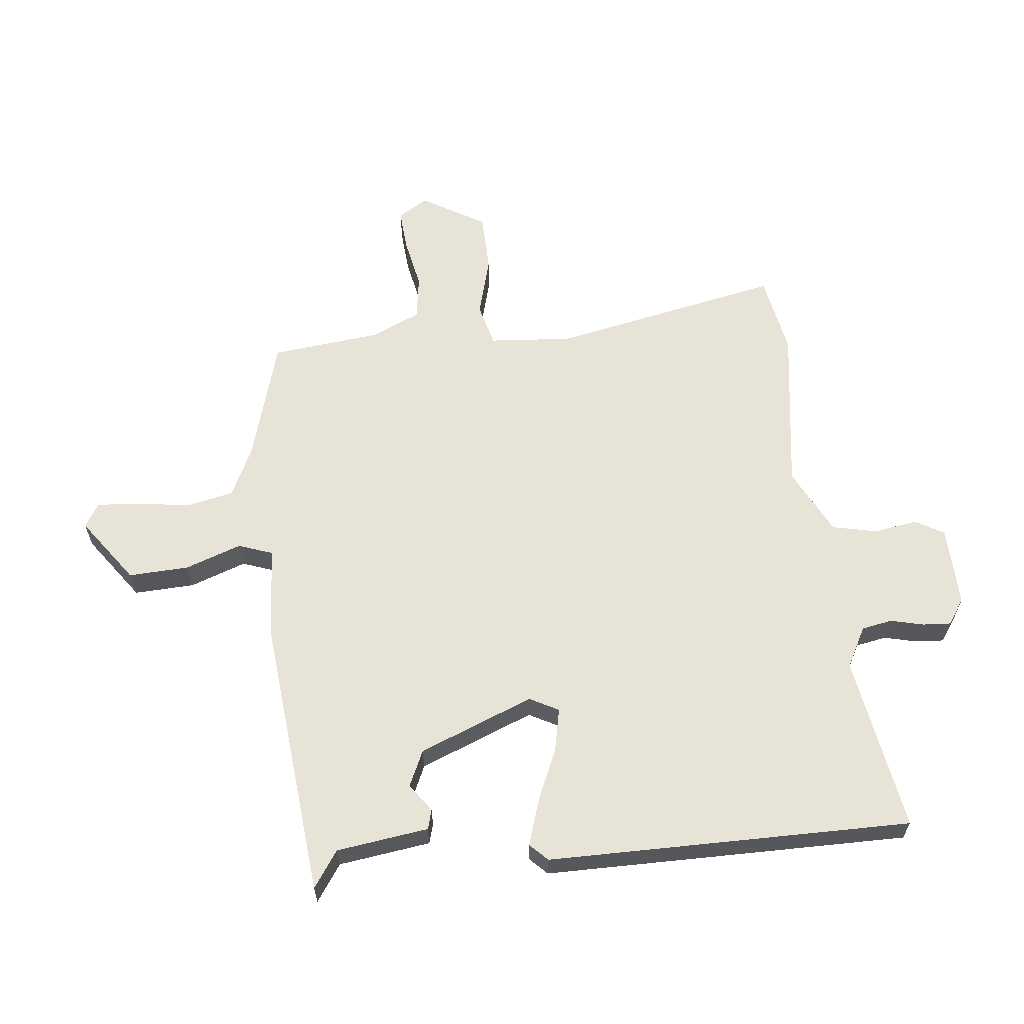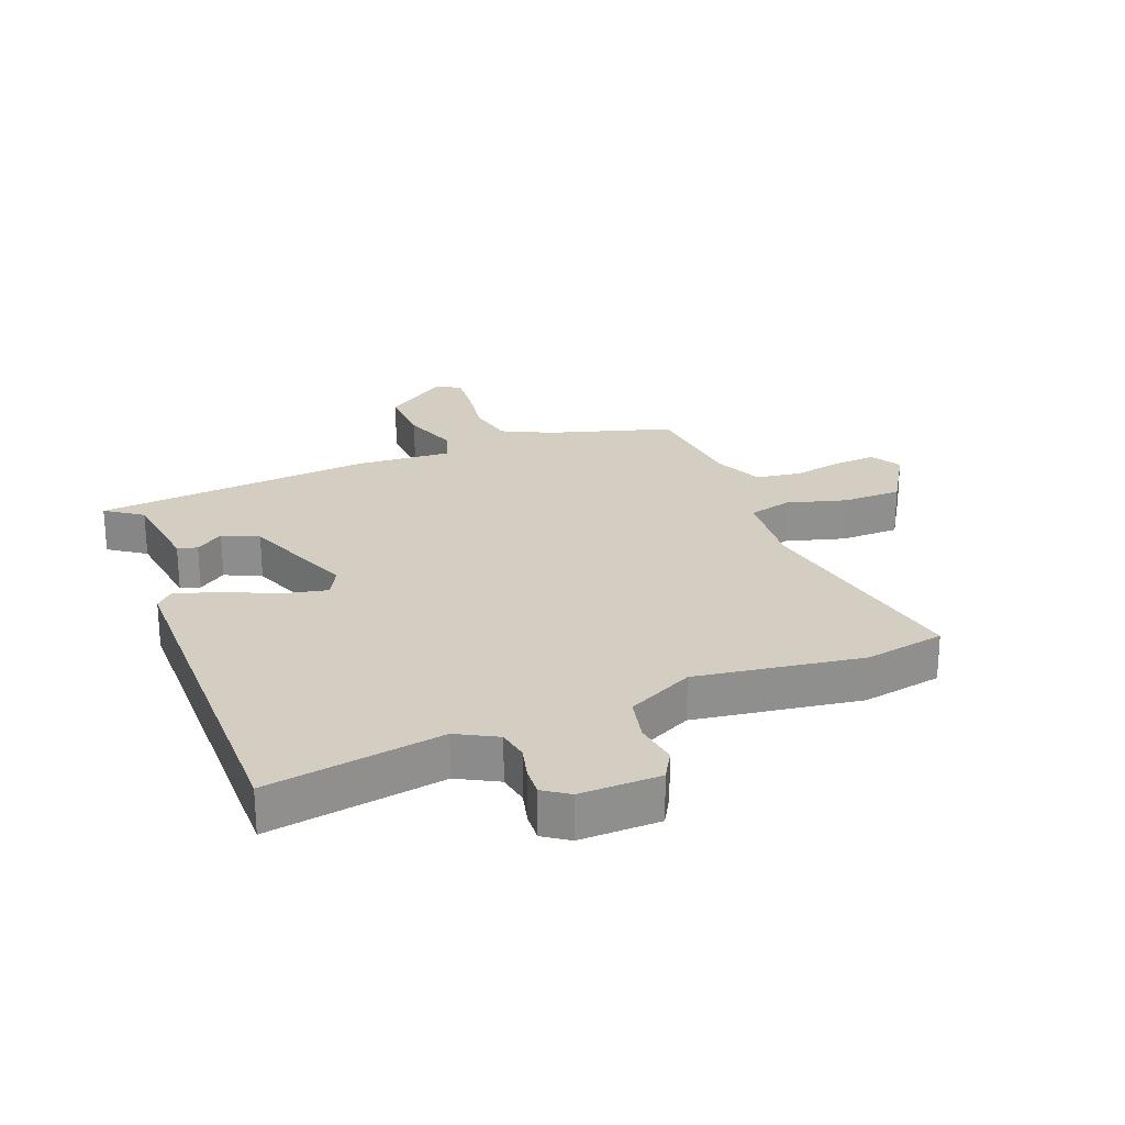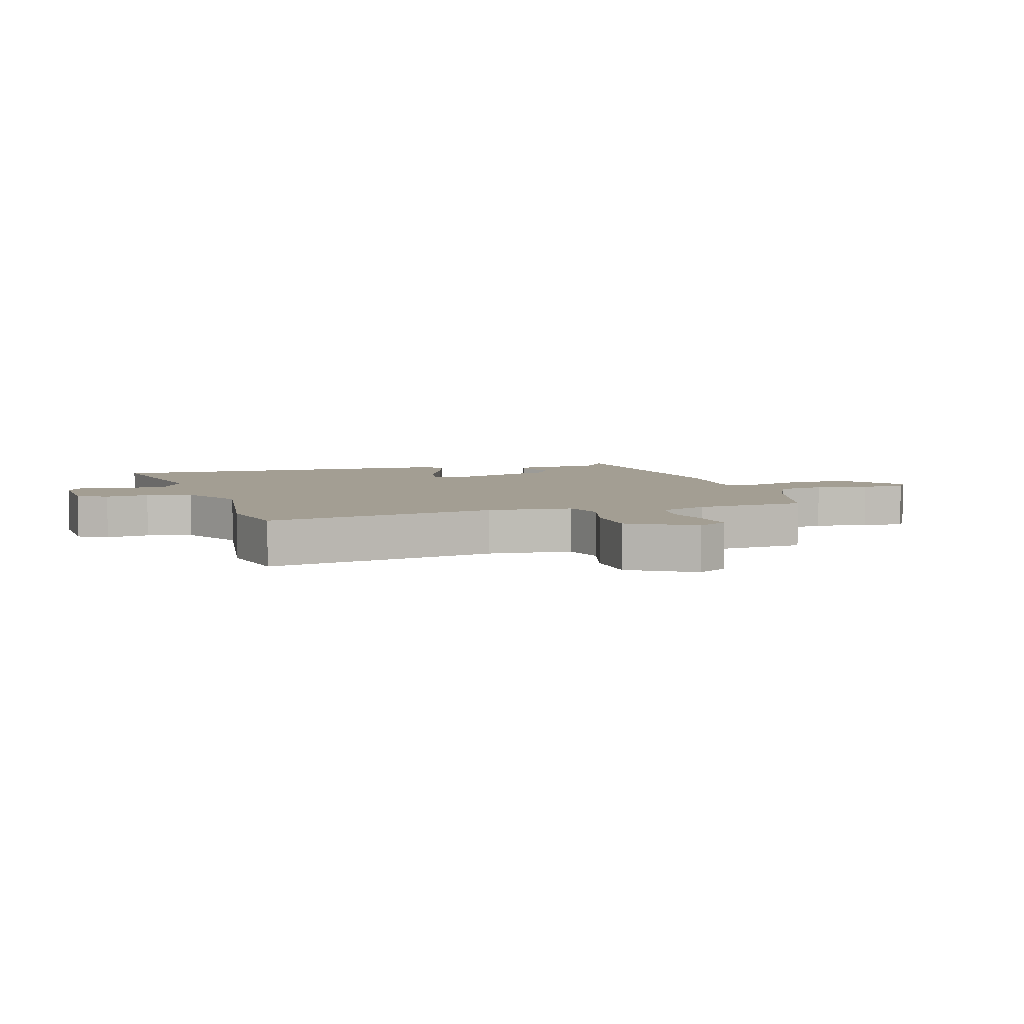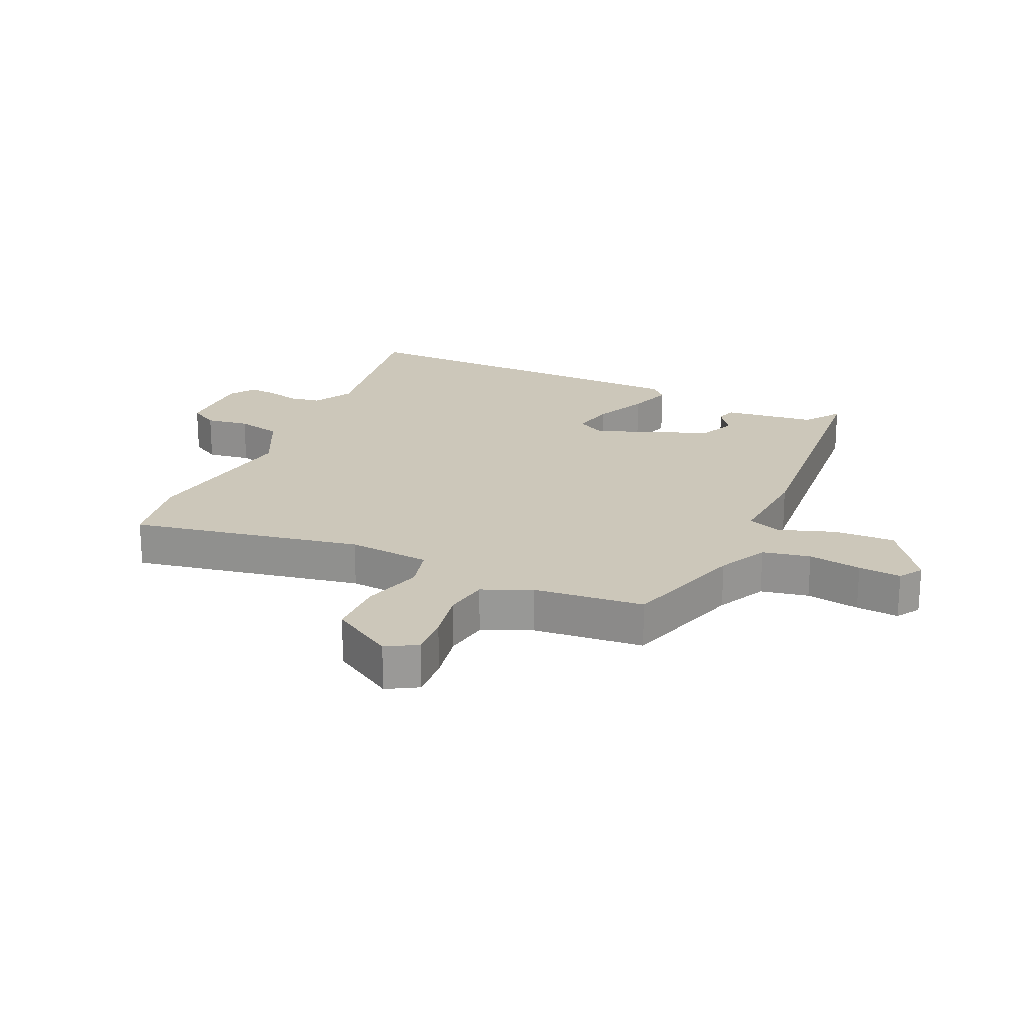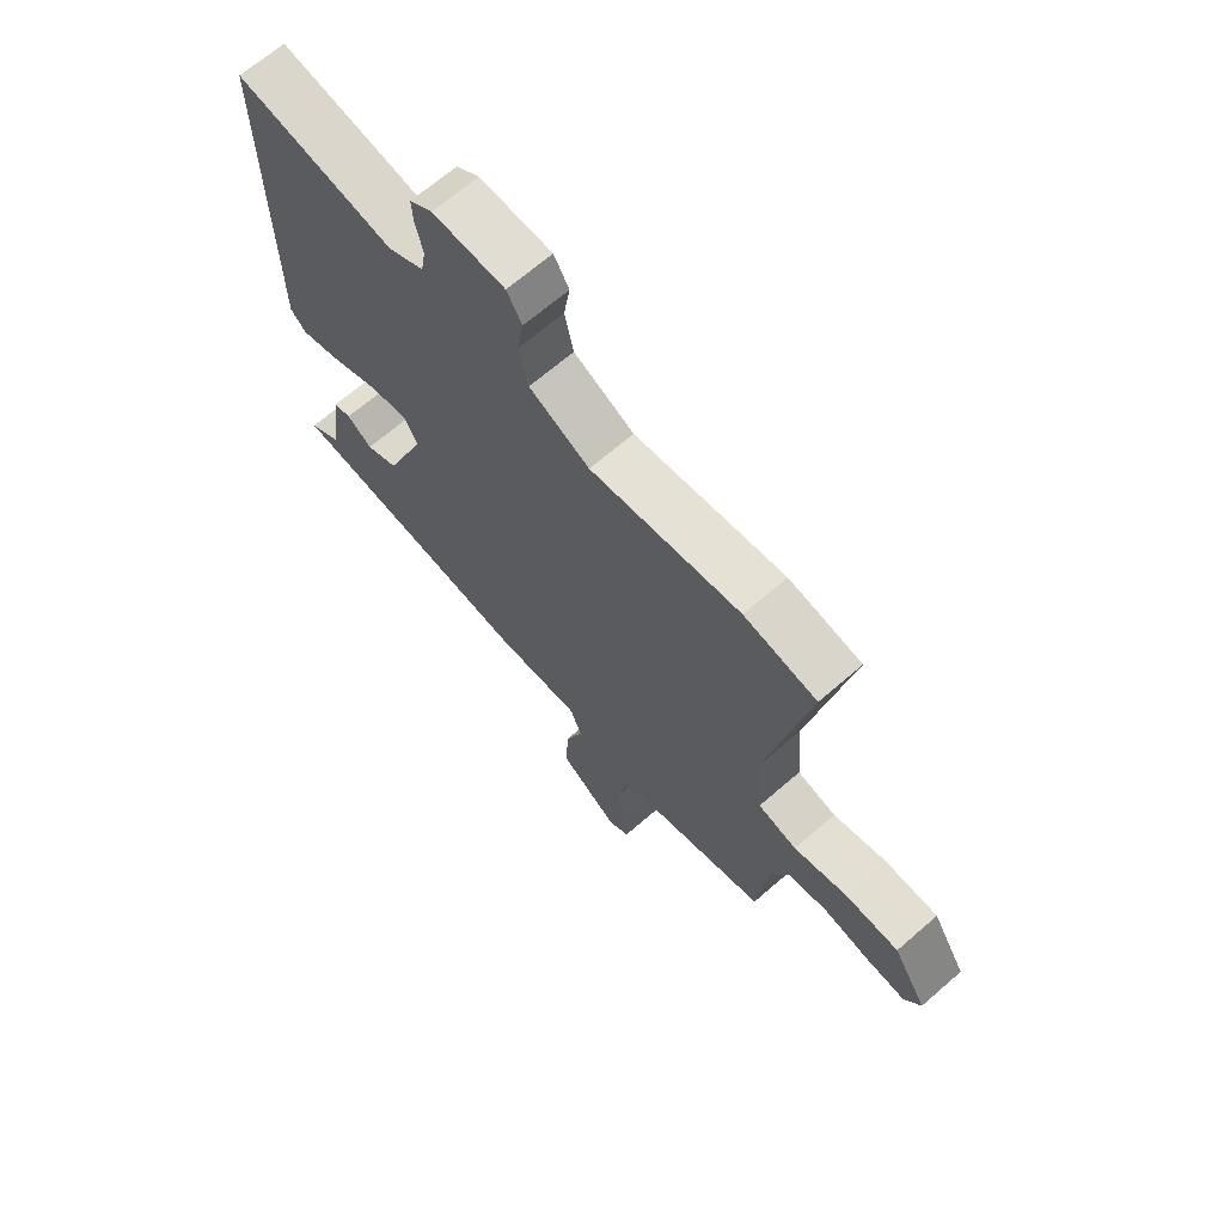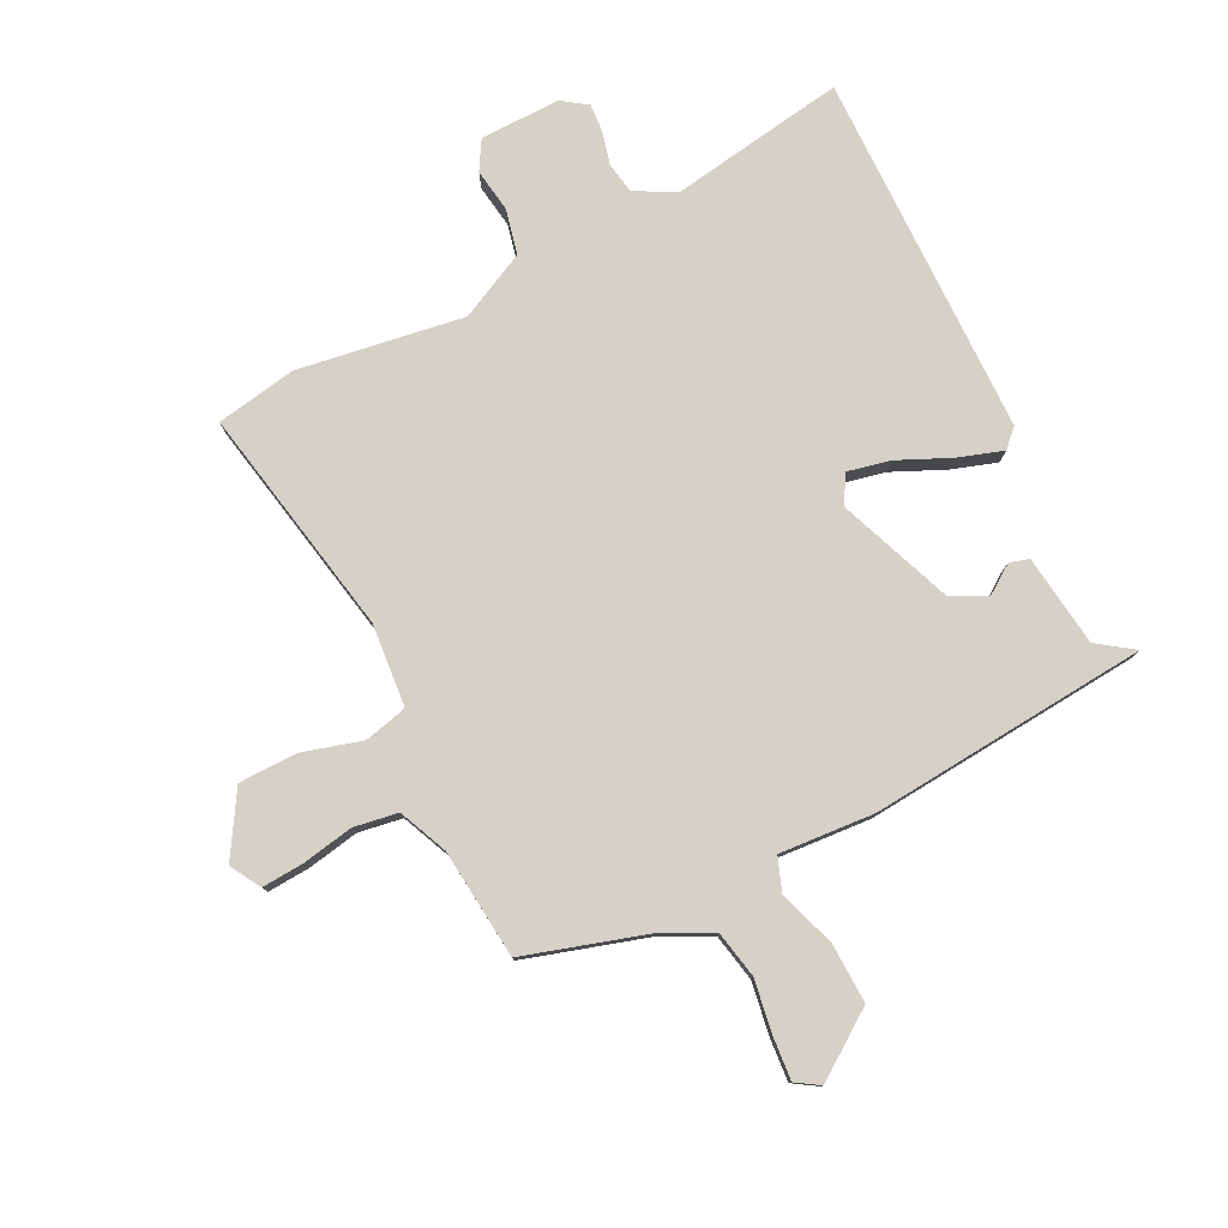
<metadata>
{"format":"obj","ext":"obj","renderer":"f3d","projection":"perspective","resolution":1024,"background":"white","views":[{"elev":62.4,"azim":-96.3,"up":"+Y"},{"elev":24.9,"azim":-21.2,"up":"+Y"},{"elev":5.2,"azim":73.0,"up":"+Y"},{"elev":21.4,"azim":114.8,"up":"+Y"},{"elev":67.4,"azim":49.0,"up":"+Z"},{"elev":78.8,"azim":153.8,"up":"+Y"}]}
</metadata>
<code>
v -0.517 0.07 -0.408
v -0.458 0.07 -0.367
v -0.438 0.07 -0.218
v -0.406 0.07 -0.209
v -0.361 0.07 -0.241
v -0.303 0.07 -0.214
v -0.23 0.07 -0.029
v -0.255 0.07 0.018
v -0.325 0.07 0.003
v -0.411 0.07 -0.035
v -0.483 0.07 -0.058
v -0.511 0.07 -0.03
v -0.514 0.07 0.56
v -0.229 0.07 0.513
v -0.164 0.07 0.548
v -0.155 0.07 0.598
v -0.168 0.07 0.651
v -0.171 0.07 0.697
v -0.13 0.07 0.725
v 0 0.07 0.722
v 0.027 0.07 0.675
v 0.016 0.07 0.605
v 0.032 0.07 0.532
v 0.14 0.07 0.478
v 0.409 0.07 0.517
v 0.539 0.07 0.493
v 0.465 0.07 0.12
v 0.476 0.07 -0.014
v 0.546 0.07 -0.032
v 0.643 0.07 -0.005
v 0.738 0.07 -0.007
v 0.799 0.07 -0.109
v 0.77 0.07 -0.158
v 0.701 0.07 -0.153
v 0.619 0.07 -0.137
v 0.547 0.07 -0.148
v 0.512 0.07 -0.227
v 0.493 0.07 -0.405
v 0.294 0.07 -0.464
v 0.214 0.07 -0.503
v 0.198 0.07 -0.58
v 0.211 0.07 -0.666
v 0.216 0.07 -0.735
v 0.178 0.07 -0.759
v 0.073 0.07 -0.684
v 0.077 0.07 -0.586
v 0.109 0.07 -0.495
v 0.089 0.07 -0.44
v -0.065 0.07 -0.45
v -0.517 0 -0.408
v -0.458 0 -0.367
v -0.438 0 -0.218
v -0.406 0 -0.209
v -0.361 0 -0.241
v -0.303 0 -0.214
v -0.23 0 -0.029
v -0.255 0 0.018
v -0.325 0 0.003
v -0.411 0 -0.035
v -0.483 0 -0.058
v -0.511 0 -0.03
v -0.514 0 0.56
v -0.229 0 0.513
v -0.164 0 0.548
v -0.155 0 0.598
v -0.168 0 0.651
v -0.171 0 0.697
v -0.13 0 0.725
v 0 0 0.722
v 0.027 0 0.675
v 0.016 0 0.605
v 0.032 0 0.532
v 0.14 0 0.478
v 0.409 0 0.517
v 0.539 0 0.493
v 0.465 0 0.12
v 0.476 0 -0.014
v 0.546 0 -0.032
v 0.643 0 -0.005
v 0.738 0 -0.007
v 0.799 0 -0.109
v 0.77 0 -0.158
v 0.701 0 -0.153
v 0.619 0 -0.137
v 0.547 0 -0.148
v 0.512 0 -0.227
v 0.493 0 -0.405
v 0.294 0 -0.464
v 0.214 0 -0.503
v 0.198 0 -0.58
v 0.211 0 -0.666
v 0.216 0 -0.735
v 0.178 0 -0.759
v 0.073 0 -0.684
v 0.077 0 -0.586
v 0.109 0 -0.495
v 0.089 0 -0.44
v -0.065 0 -0.45
f 48 49 1 2
f 44 45 46 47
f 42 43 44 47
f 41 42 47 48
f 40 41 48
f 39 40 48
f 37 38 39 48
f 36 37 48 2
f 32 33 34 35
f 32 35 36
f 29 30 31 32
f 28 29 32 36
f 24 25 26 27
f 23 24 27 28
f 19 20 21 22
f 19 22 23
f 16 17 18 19
f 15 16 19 23
f 14 15 23 28
f 9 10 11 12
f 8 9 12 13
f 7 8 13 14
f 2 3 4 5
f 2 5 6
f 36 2 6
f 7 14 28 36
f 6 7 36
f 51 50 98 97
f 96 95 94 93
f 96 93 92 91
f 97 96 91 90
f 97 90 89
f 97 89 88
f 97 88 87 86
f 51 97 86 85
f 84 83 82 81
f 85 84 81
f 81 80 79 78
f 85 81 78 77
f 76 75 74 73
f 77 76 73 72
f 71 70 69 68
f 72 71 68
f 68 67 66 65
f 72 68 65 64
f 77 72 64 63
f 61 60 59 58
f 62 61 58 57
f 63 62 57 56
f 54 53 52 51
f 55 54 51
f 55 51 85
f 85 77 63 56
f 85 56 55
f 1 50 51 2
f 2 51 52 3
f 3 52 53 4
f 4 53 54 5
f 5 54 55 6
f 6 55 56 7
f 7 56 57 8
f 8 57 58 9
f 9 58 59 10
f 10 59 60 11
f 11 60 61 12
f 12 61 62 13
f 13 62 63 14
f 14 63 64 15
f 15 64 65 16
f 16 65 66 17
f 17 66 67 18
f 18 67 68 19
f 19 68 69 20
f 20 69 70 21
f 21 70 71 22
f 22 71 72 23
f 23 72 73 24
f 24 73 74 25
f 25 74 75 26
f 26 75 76 27
f 27 76 77 28
f 28 77 78 29
f 29 78 79 30
f 30 79 80 31
f 31 80 81 32
f 32 81 82 33
f 33 82 83 34
f 34 83 84 35
f 35 84 85 36
f 36 85 86 37
f 37 86 87 38
f 38 87 88 39
f 39 88 89 40
f 40 89 90 41
f 41 90 91 42
f 42 91 92 43
f 43 92 93 44
f 44 93 94 45
f 45 94 95 46
f 46 95 96 47
f 47 96 97 48
f 48 97 98 49
f 49 98 50 1

</code>
